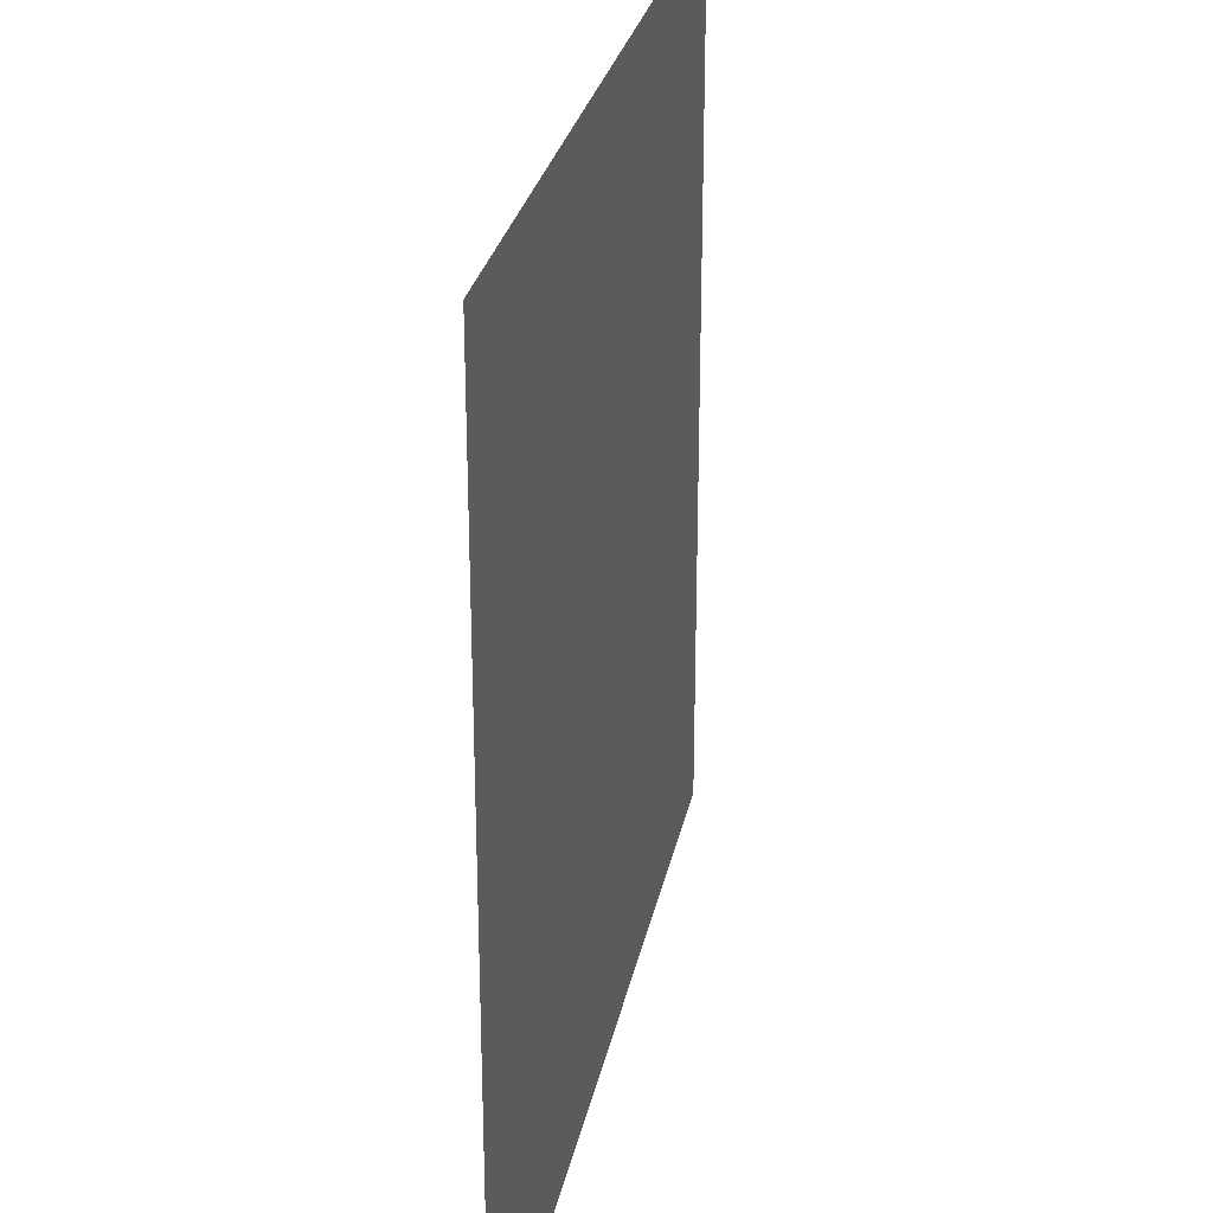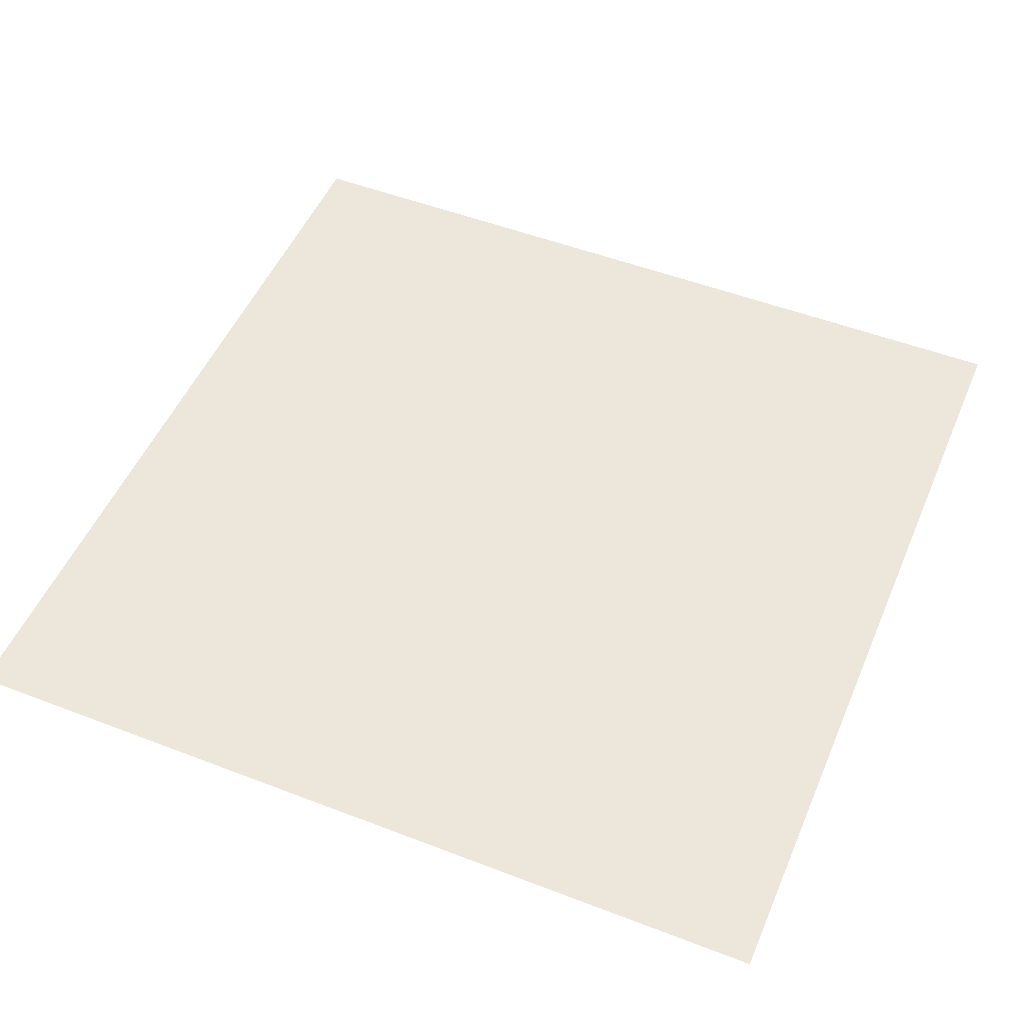
<metadata>
{"format":"obj","ext":"obj","renderer":"f3d","projection":"perspective","resolution":1024,"background":"white","views":[{"elev":28.1,"azim":101.3,"up":"+Y"},{"elev":50.9,"azim":-67.2,"up":"+Z"}]}
</metadata>
<code>
v -240 -16 0
v -256 -16 0
v -256 0 0
v -240 0 0
v -224 -16 0
v -240 -16 0
v -240 0 0
v -224 0 0
v -208 -16 0
v -224 -16 0
v -224 0 0
v -208 0 0
v -192 -16 0
v -208 -16 0
v -208 0 0
v -192 0 0
v -176 -16 0
v -192 -16 0
v -192 0 0
v -176 0 0
v -160 -16 0
v -176 -16 0
v -176 0 0
v -160 0 0
v -144 -16 0
v -160 -16 0
v -160 0 0
v -144 0 0
v -128 -16 0
v -144 -16 0
v -144 0 0
v -128 0 0
v -112 -16 0
v -128 -16 0
v -128 0 0
v -112 0 0
v -96 -16 0
v -112 -16 0
v -112 0 0
v -96 0 0
v -80 -16 0
v -96 -16 0
v -96 0 0
v -80 0 0
v -64 -16 0
v -80 -16 0
v -80 0 0
v -64 0 0
v -48 -16 0
v -64 -16 0
v -64 0 0
v -48 0 0
v -32 -16 0
v -48 -16 0
v -48 0 0
v -32 0 0
v -16 -16 0
v -32 -16 0
v -32 0 0
v -16 0 0
v 0 -16 0
v -16 -16 0
v -16 0 0
v 0 0 0
v -240 -32 0
v -256 -32 0
v -256 -16 0
v -240 -16 0
v -224 -32 0
v -240 -32 0
v -240 -16 0
v -224 -16 0
v -208 -32 0
v -224 -32 0
v -224 -16 0
v -208 -16 0
v -192 -32 0
v -208 -32 0
v -208 -16 0
v -192 -16 0
v -176 -32 0
v -192 -32 0
v -192 -16 0
v -176 -16 0
v -160 -32 0
v -176 -32 0
v -176 -16 0
v -160 -16 0
v -144 -32 0
v -160 -32 0
v -160 -16 0
v -144 -16 0
v -128 -32 0
v -144 -32 0
v -144 -16 0
v -128 -16 0
v -112 -32 0
v -128 -32 0
v -128 -16 0
v -112 -16 0
v -96 -32 0
v -112 -32 0
v -112 -16 0
v -96 -16 0
v -80 -32 0
v -96 -32 0
v -96 -16 0
v -80 -16 0
v -64 -32 0
v -80 -32 0
v -80 -16 0
v -64 -16 0
v -48 -32 0
v -64 -32 0
v -64 -16 0
v -48 -16 0
v -32 -32 0
v -48 -32 0
v -48 -16 0
v -32 -16 0
v -16 -32 0
v -32 -32 0
v -32 -16 0
v -16 -16 0
v 0 -32 0
v -16 -32 0
v -16 -16 0
v 0 -16 0
v -240 -48 0
v -256 -48 0
v -256 -32 0
v -240 -32 0
v -224 -48 0
v -240 -48 0
v -240 -32 0
v -224 -32 0
v -208 -48 0
v -224 -48 0
v -224 -32 0
v -208 -32 0
v -192 -48 0
v -208 -48 0
v -208 -32 0
v -192 -32 0
v -176 -48 0
v -192 -48 0
v -192 -32 0
v -176 -32 0
v -160 -48 0
v -176 -48 0
v -176 -32 0
v -160 -32 0
v -144 -48 0
v -160 -48 0
v -160 -32 0
v -144 -32 0
v -128 -48 0
v -144 -48 0
v -144 -32 0
v -128 -32 0
v -112 -48 0
v -128 -48 0
v -128 -32 0
v -112 -32 0
v -96 -48 0
v -112 -48 0
v -112 -32 0
v -96 -32 0
v -80 -48 0
v -96 -48 0
v -96 -32 0
v -80 -32 0
v -64 -48 0
v -80 -48 0
v -80 -32 0
v -64 -32 0
v -48 -48 0
v -64 -48 0
v -64 -32 0
v -48 -32 0
v -32 -48 0
v -48 -48 0
v -48 -32 0
v -32 -32 0
v -16 -48 0
v -32 -48 0
v -32 -32 0
v -16 -32 0
v 0 -48 0
v -16 -48 0
v -16 -32 0
v 0 -32 0
v -240 -64 0
v -256 -64 0
v -256 -48 0
v -240 -48 0
v -224 -64 0
v -240 -64 0
v -240 -48 0
v -224 -48 0
v -208 -64 0
v -224 -64 0
v -224 -48 0
v -208 -48 0
v -192 -64 0
v -208 -64 0
v -208 -48 0
v -192 -48 0
v -176 -64 0
v -192 -64 0
v -192 -48 0
v -176 -48 0
v -160 -64 0
v -176 -64 0
v -176 -48 0
v -160 -48 0
v -144 -64 0
v -160 -64 0
v -160 -48 0
v -144 -48 0
v -128 -64 0
v -144 -64 0
v -144 -48 0
v -128 -48 0
v -112 -64 0
v -128 -64 0
v -128 -48 0
v -112 -48 0
v -96 -64 0
v -112 -64 0
v -112 -48 0
v -96 -48 0
v -80 -64 0
v -96 -64 0
v -96 -48 0
v -80 -48 0
v -64 -64 0
v -80 -64 0
v -80 -48 0
v -64 -48 0
v -48 -64 0
v -64 -64 0
v -64 -48 0
v -48 -48 0
v -32 -64 0
v -48 -64 0
v -48 -48 0
v -32 -48 0
v -16 -64 0
v -32 -64 0
v -32 -48 0
v -16 -48 0
v 0 -64 0
v -16 -64 0
v -16 -48 0
v 0 -48 0
v -240 -80 0
v -256 -80 0
v -256 -64 0
v -240 -64 0
v -224 -80 0
v -240 -80 0
v -240 -64 0
v -224 -64 0
v -208 -80 0
v -224 -80 0
v -224 -64 0
v -208 -64 0
v -192 -80 0
v -208 -80 0
v -208 -64 0
v -192 -64 0
v -176 -80 0
v -192 -80 0
v -192 -64 0
v -176 -64 0
v -160 -80 0
v -176 -80 0
v -176 -64 0
v -160 -64 0
v -144 -80 0
v -160 -80 0
v -160 -64 0
v -144 -64 0
v -128 -80 0
v -144 -80 0
v -144 -64 0
v -128 -64 0
v -112 -80 0
v -128 -80 0
v -128 -64 0
v -112 -64 0
v -96 -80 0
v -112 -80 0
v -112 -64 0
v -96 -64 0
v -80 -80 0
v -96 -80 0
v -96 -64 0
v -80 -64 0
v -64 -80 0
v -80 -80 0
v -80 -64 0
v -64 -64 0
v -48 -80 0
v -64 -80 0
v -64 -64 0
v -48 -64 0
v -32 -80 0
v -48 -80 0
v -48 -64 0
v -32 -64 0
v -16 -80 0
v -32 -80 0
v -32 -64 0
v -16 -64 0
v 0 -80 0
v -16 -80 0
v -16 -64 0
v 0 -64 0
v -240 -96 0
v -256 -96 0
v -256 -80 0
v -240 -80 0
v -224 -96 0
v -240 -96 0
v -240 -80 0
v -224 -80 0
v -208 -96 0
v -224 -96 0
v -224 -80 0
v -208 -80 0
v -192 -96 0
v -208 -96 0
v -208 -80 0
v -192 -80 0
v -176 -96 0
v -192 -96 0
v -192 -80 0
v -176 -80 0
v -160 -96 0
v -176 -96 0
v -176 -80 0
v -160 -80 0
v -144 -96 0
v -160 -96 0
v -160 -80 0
v -144 -80 0
v -128 -96 0
v -144 -96 0
v -144 -80 0
v -128 -80 0
v -112 -96 0
v -128 -96 0
v -128 -80 0
v -112 -80 0
v -96 -96 0
v -112 -96 0
v -112 -80 0
v -96 -80 0
v -80 -96 0
v -96 -96 0
v -96 -80 0
v -80 -80 0
v -64 -96 0
v -80 -96 0
v -80 -80 0
v -64 -80 0
v -48 -96 0
v -64 -96 0
v -64 -80 0
v -48 -80 0
v -32 -96 0
v -48 -96 0
v -48 -80 0
v -32 -80 0
v -16 -96 0
v -32 -96 0
v -32 -80 0
v -16 -80 0
v 0 -96 0
v -16 -96 0
v -16 -80 0
v 0 -80 0
v -240 -112 0
v -256 -112 0
v -256 -96 0
v -240 -96 0
v -224 -112 0
v -240 -112 0
v -240 -96 0
v -224 -96 0
v -208 -112 0
v -224 -112 0
v -224 -96 0
v -208 -96 0
v -192 -112 0
v -208 -112 0
v -208 -96 0
v -192 -96 0
v -176 -112 0
v -192 -112 0
v -192 -96 0
v -176 -96 0
v -160 -112 0
v -176 -112 0
v -176 -96 0
v -160 -96 0
v -144 -112 0
v -160 -112 0
v -160 -96 0
v -144 -96 0
v -128 -112 0
v -144 -112 0
v -144 -96 0
v -128 -96 0
v -112 -112 0
v -128 -112 0
v -128 -96 0
v -112 -96 0
v -96 -112 0
v -112 -112 0
v -112 -96 0
v -96 -96 0
v -80 -112 0
v -96 -112 0
v -96 -96 0
v -80 -96 0
v -64 -112 0
v -80 -112 0
v -80 -96 0
v -64 -96 0
v -48 -112 0
v -64 -112 0
v -64 -96 0
v -48 -96 0
v -32 -112 0
v -48 -112 0
v -48 -96 0
v -32 -96 0
v -16 -112 0
v -32 -112 0
v -32 -96 0
v -16 -96 0
v 0 -112 0
v -16 -112 0
v -16 -96 0
v 0 -96 0
v -240 -128 0
v -256 -128 0
v -256 -112 0
v -240 -112 0
v -224 -128 0
v -240 -128 0
v -240 -112 0
v -224 -112 0
v -208 -128 0
v -224 -128 0
v -224 -112 0
v -208 -112 0
v -192 -128 0
v -208 -128 0
v -208 -112 0
v -192 -112 0
v -176 -128 0
v -192 -128 0
v -192 -112 0
v -176 -112 0
v -160 -128 0
v -176 -128 0
v -176 -112 0
v -160 -112 0
v -144 -128 0
v -160 -128 0
v -160 -112 0
v -144 -112 0
v -128 -128 0
v -144 -128 0
v -144 -112 0
v -128 -112 0
v -112 -128 0
v -128 -128 0
v -128 -112 0
v -112 -112 0
v -96 -128 0
v -112 -128 0
v -112 -112 0
v -96 -112 0
v -80 -128 0
v -96 -128 0
v -96 -112 0
v -80 -112 0
v -64 -128 0
v -80 -128 0
v -80 -112 0
v -64 -112 0
v -48 -128 0
v -64 -128 0
v -64 -112 0
v -48 -112 0
v -32 -128 0
v -48 -128 0
v -48 -112 0
v -32 -112 0
v -16 -128 0
v -32 -128 0
v -32 -112 0
v -16 -112 0
v 0 -128 0
v -16 -128 0
v -16 -112 0
v 0 -112 0
v -240 -144 0
v -256 -144 0
v -256 -128 0
v -240 -128 0
v -224 -144 0
v -240 -144 0
v -240 -128 0
v -224 -128 0
v -208 -144 0
v -224 -144 0
v -224 -128 0
v -208 -128 0
v -192 -144 0
v -208 -144 0
v -208 -128 0
v -192 -128 0
v -176 -144 0
v -192 -144 0
v -192 -128 0
v -176 -128 0
v -160 -144 0
v -176 -144 0
v -176 -128 0
v -160 -128 0
v -144 -144 0
v -160 -144 0
v -160 -128 0
v -144 -128 0
v -128 -144 0
v -144 -144 0
v -144 -128 0
v -128 -128 0
v -112 -144 0
v -128 -144 0
v -128 -128 0
v -112 -128 0
v -96 -144 0
v -112 -144 0
v -112 -128 0
v -96 -128 0
v -80 -144 0
v -96 -144 0
v -96 -128 0
v -80 -128 0
v -64 -144 0
v -80 -144 0
v -80 -128 0
v -64 -128 0
v -48 -144 0
v -64 -144 0
v -64 -128 0
v -48 -128 0
v -32 -144 0
v -48 -144 0
v -48 -128 0
v -32 -128 0
v -16 -144 0
v -32 -144 0
v -32 -128 0
v -16 -128 0
v 0 -144 0
v -16 -144 0
v -16 -128 0
v 0 -128 0
v -240 -160 0
v -256 -160 0
v -256 -144 0
v -240 -144 0
v -224 -160 0
v -240 -160 0
v -240 -144 0
v -224 -144 0
v -208 -160 0
v -224 -160 0
v -224 -144 0
v -208 -144 0
v -192 -160 0
v -208 -160 0
v -208 -144 0
v -192 -144 0
v -176 -160 0
v -192 -160 0
v -192 -144 0
v -176 -144 0
v -160 -160 0
v -176 -160 0
v -176 -144 0
v -160 -144 0
v -144 -160 0
v -160 -160 0
v -160 -144 0
v -144 -144 0
v -128 -160 0
v -144 -160 0
v -144 -144 0
v -128 -144 0
v -112 -160 0
v -128 -160 0
v -128 -144 0
v -112 -144 0
v -96 -160 0
v -112 -160 0
v -112 -144 0
v -96 -144 0
v -80 -160 0
v -96 -160 0
v -96 -144 0
v -80 -144 0
v -64 -160 0
v -80 -160 0
v -80 -144 0
v -64 -144 0
v -48 -160 0
v -64 -160 0
v -64 -144 0
v -48 -144 0
v -32 -160 0
v -48 -160 0
v -48 -144 0
v -32 -144 0
v -16 -160 0
v -32 -160 0
v -32 -144 0
v -16 -144 0
v 0 -160 0
v -16 -160 0
v -16 -144 0
v 0 -144 0
v -240 -176 0
v -256 -176 0
v -256 -160 0
v -240 -160 0
v -224 -176 0
v -240 -176 0
v -240 -160 0
v -224 -160 0
v -208 -176 0
v -224 -176 0
v -224 -160 0
v -208 -160 0
v -192 -176 0
v -208 -176 0
v -208 -160 0
v -192 -160 0
v -176 -176 0
v -192 -176 0
v -192 -160 0
v -176 -160 0
v -160 -176 0
v -176 -176 0
v -176 -160 0
v -160 -160 0
v -144 -176 0
v -160 -176 0
v -160 -160 0
v -144 -160 0
v -128 -176 0
v -144 -176 0
v -144 -160 0
v -128 -160 0
v -112 -176 0
v -128 -176 0
v -128 -160 0
v -112 -160 0
v -96 -176 0
v -112 -176 0
v -112 -160 0
v -96 -160 0
v -80 -176 0
v -96 -176 0
v -96 -160 0
v -80 -160 0
v -64 -176 0
v -80 -176 0
v -80 -160 0
v -64 -160 0
v -48 -176 0
v -64 -176 0
v -64 -160 0
v -48 -160 0
v -32 -176 0
v -48 -176 0
v -48 -160 0
v -32 -160 0
v -16 -176 0
v -32 -176 0
v -32 -160 0
v -16 -160 0
v 0 -176 0
v -16 -176 0
v -16 -160 0
v 0 -160 0
v -240 -192 0
v -256 -192 0
v -256 -176 0
v -240 -176 0
v -224 -192 0
v -240 -192 0
v -240 -176 0
v -224 -176 0
v -208 -192 0
v -224 -192 0
v -224 -176 0
v -208 -176 0
v -192 -192 0
v -208 -192 0
v -208 -176 0
v -192 -176 0
v -176 -192 0
v -192 -192 0
v -192 -176 0
v -176 -176 0
v -160 -192 0
v -176 -192 0
v -176 -176 0
v -160 -176 0
v -144 -192 0
v -160 -192 0
v -160 -176 0
v -144 -176 0
v -128 -192 0
v -144 -192 0
v -144 -176 0
v -128 -176 0
v -112 -192 0
v -128 -192 0
v -128 -176 0
v -112 -176 0
v -96 -192 0
v -112 -192 0
v -112 -176 0
v -96 -176 0
v -80 -192 0
v -96 -192 0
v -96 -176 0
v -80 -176 0
v -64 -192 0
v -80 -192 0
v -80 -176 0
v -64 -176 0
v -48 -192 0
v -64 -192 0
v -64 -176 0
v -48 -176 0
v -32 -192 0
v -48 -192 0
v -48 -176 0
v -32 -176 0
v -16 -192 0
v -32 -192 0
v -32 -176 0
v -16 -176 0
v 0 -192 0
v -16 -192 0
v -16 -176 0
v 0 -176 0
v -240 -208 0
v -256 -208 0
v -256 -192 0
v -240 -192 0
v -224 -208 0
v -240 -208 0
v -240 -192 0
v -224 -192 0
v -208 -208 0
v -224 -208 0
v -224 -192 0
v -208 -192 0
v -192 -208 0
v -208 -208 0
v -208 -192 0
v -192 -192 0
v -176 -208 0
v -192 -208 0
v -192 -192 0
v -176 -192 0
v -160 -208 0
v -176 -208 0
v -176 -192 0
v -160 -192 0
v -144 -208 0
v -160 -208 0
v -160 -192 0
v -144 -192 0
v -128 -208 0
v -144 -208 0
v -144 -192 0
v -128 -192 0
v -112 -208 0
v -128 -208 0
v -128 -192 0
v -112 -192 0
v -96 -208 0
v -112 -208 0
v -112 -192 0
v -96 -192 0
v -80 -208 0
v -96 -208 0
v -96 -192 0
v -80 -192 0
v -64 -208 0
v -80 -208 0
v -80 -192 0
v -64 -192 0
v -48 -208 0
v -64 -208 0
v -64 -192 0
v -48 -192 0
v -32 -208 0
v -48 -208 0
v -48 -192 0
v -32 -192 0
v -16 -208 0
v -32 -208 0
v -32 -192 0
v -16 -192 0
v 0 -208 0
v -16 -208 0
v -16 -192 0
v 0 -192 0
v -240 -224 0
v -256 -224 0
v -256 -208 0
v -240 -208 0
v -224 -224 0
v -240 -224 0
v -240 -208 0
v -224 -208 0
v -208 -224 0
v -224 -224 0
v -224 -208 0
v -208 -208 0
v -192 -224 0
v -208 -224 0
v -208 -208 0
v -192 -208 0
v -176 -224 0
v -192 -224 0
v -192 -208 0
v -176 -208 0
v -160 -224 0
v -176 -224 0
v -176 -208 0
v -160 -208 0
v -144 -224 0
v -160 -224 0
v -160 -208 0
v -144 -208 0
v -128 -224 0
v -144 -224 0
v -144 -208 0
v -128 -208 0
v -112 -224 0
v -128 -224 0
v -128 -208 0
v -112 -208 0
v -96 -224 0
v -112 -224 0
v -112 -208 0
v -96 -208 0
v -80 -224 0
v -96 -224 0
v -96 -208 0
v -80 -208 0
v -64 -224 0
v -80 -224 0
v -80 -208 0
v -64 -208 0
v -48 -224 0
v -64 -224 0
v -64 -208 0
v -48 -208 0
v -32 -224 0
v -48 -224 0
v -48 -208 0
v -32 -208 0
v -16 -224 0
v -32 -224 0
v -32 -208 0
v -16 -208 0
v 0 -224 0
v -16 -224 0
v -16 -208 0
v 0 -208 0
v -240 -240 0
v -256 -240 0
v -256 -224 0
v -240 -224 0
v -224 -240 0
v -240 -240 0
v -240 -224 0
v -224 -224 0
v -208 -240 0
v -224 -240 0
v -224 -224 0
v -208 -224 0
v -192 -240 0
v -208 -240 0
v -208 -224 0
v -192 -224 0
v -176 -240 0
v -192 -240 0
v -192 -224 0
v -176 -224 0
v -160 -240 0
v -176 -240 0
v -176 -224 0
v -160 -224 0
v -144 -240 0
v -160 -240 0
v -160 -224 0
v -144 -224 0
v -128 -240 0
v -144 -240 0
v -144 -224 0
v -128 -224 0
v -112 -240 0
v -128 -240 0
v -128 -224 0
v -112 -224 0
v -96 -240 0
v -112 -240 0
v -112 -224 0
v -96 -224 0
v -80 -240 0
v -96 -240 0
v -96 -224 0
v -80 -224 0
v -64 -240 0
v -80 -240 0
v -80 -224 0
v -64 -224 0
v -48 -240 0
v -64 -240 0
v -64 -224 0
v -48 -224 0
v -32 -240 0
v -48 -240 0
v -48 -224 0
v -32 -224 0
v -16 -240 0
v -32 -240 0
v -32 -224 0
v -16 -224 0
v 0 -240 0
v -16 -240 0
v -16 -224 0
v 0 -224 0
v -240 -256 0
v -256 -256 0
v -256 -240 0
v -240 -240 0
v -224 -256 0
v -240 -256 0
v -240 -240 0
v -224 -240 0
v -208 -256 0
v -224 -256 0
v -224 -240 0
v -208 -240 0
v -192 -256 0
v -208 -256 0
v -208 -240 0
v -192 -240 0
v -176 -256 0
v -192 -256 0
v -192 -240 0
v -176 -240 0
v -160 -256 0
v -176 -256 0
v -176 -240 0
v -160 -240 0
v -144 -256 0
v -160 -256 0
v -160 -240 0
v -144 -240 0
v -128 -256 0
v -144 -256 0
v -144 -240 0
v -128 -240 0
v -112 -256 0
v -128 -256 0
v -128 -240 0
v -112 -240 0
v -96 -256 0
v -112 -256 0
v -112 -240 0
v -96 -240 0
v -80 -256 0
v -96 -256 0
v -96 -240 0
v -80 -240 0
v -64 -256 0
v -80 -256 0
v -80 -240 0
v -64 -240 0
v -48 -256 0
v -64 -256 0
v -64 -240 0
v -48 -240 0
v -32 -256 0
v -48 -256 0
v -48 -240 0
v -32 -240 0
v -16 -256 0
v -32 -256 0
v -32 -240 0
v -16 -240 0
v 0 -256 0
v -16 -256 0
v -16 -240 0
v 0 -240 0
g Village_mesh_0041
f 1 2 3 4
f 5 6 7 8
f 9 10 11 12
f 13 14 15 16
f 17 18 19 20
f 21 22 23 24
f 25 26 27 28
f 29 30 31 32
f 33 34 35 36
f 37 38 39 40
f 41 42 43 44
f 45 46 47 48
f 49 50 51 52
f 53 54 55 56
f 57 58 59 60
f 61 62 63 64
f 65 66 67 68
f 69 70 71 72
f 73 74 75 76
f 77 78 79 80
f 81 82 83 84
f 85 86 87 88
f 89 90 91 92
f 93 94 95 96
f 97 98 99 100
f 101 102 103 104
f 105 106 107 108
f 109 110 111 112
f 113 114 115 116
f 117 118 119 120
f 121 122 123 124
f 125 126 127 128
f 129 130 131 132
f 133 134 135 136
f 137 138 139 140
f 141 142 143 144
f 145 146 147 148
f 149 150 151 152
f 153 154 155 156
f 157 158 159 160
f 161 162 163 164
f 165 166 167 168
f 169 170 171 172
f 173 174 175 176
f 177 178 179 180
f 181 182 183 184
f 185 186 187 188
f 189 190 191 192
f 193 194 195 196
f 197 198 199 200
f 201 202 203 204
f 205 206 207 208
f 209 210 211 212
f 213 214 215 216
f 217 218 219 220
f 221 222 223 224
f 225 226 227 228
f 229 230 231 232
f 233 234 235 236
f 237 238 239 240
f 241 242 243 244
f 245 246 247 248
f 249 250 251 252
f 253 254 255 256
f 257 258 259 260
f 261 262 263 264
f 265 266 267 268
f 269 270 271 272
f 273 274 275 276
f 277 278 279 280
f 281 282 283 284
f 285 286 287 288
f 289 290 291 292
f 293 294 295 296
f 297 298 299 300
f 301 302 303 304
f 305 306 307 308
f 309 310 311 312
f 313 314 315 316
f 317 318 319 320
f 321 322 323 324
f 325 326 327 328
f 329 330 331 332
f 333 334 335 336
f 337 338 339 340
f 341 342 343 344
f 345 346 347 348
f 349 350 351 352
f 353 354 355 356
f 357 358 359 360
f 361 362 363 364
f 365 366 367 368
f 369 370 371 372
f 373 374 375 376
f 377 378 379 380
f 381 382 383 384
f 385 386 387 388
f 389 390 391 392
f 393 394 395 396
f 397 398 399 400
f 401 402 403 404
f 405 406 407 408
f 409 410 411 412
f 413 414 415 416
f 417 418 419 420
f 421 422 423 424
f 425 426 427 428
f 429 430 431 432
f 433 434 435 436
f 437 438 439 440
f 441 442 443 444
f 445 446 447 448
f 449 450 451 452
f 453 454 455 456
f 457 458 459 460
f 461 462 463 464
f 465 466 467 468
f 469 470 471 472
f 473 474 475 476
f 477 478 479 480
f 481 482 483 484
f 485 486 487 488
f 489 490 491 492
f 493 494 495 496
f 497 498 499 500
f 501 502 503 504
f 505 506 507 508
f 509 510 511 512
f 513 514 515 516
f 517 518 519 520
f 521 522 523 524
f 525 526 527 528
f 529 530 531 532
f 533 534 535 536
f 537 538 539 540
f 541 542 543 544
f 545 546 547 548
f 549 550 551 552
f 553 554 555 556
f 557 558 559 560
f 561 562 563 564
f 565 566 567 568
f 569 570 571 572
f 573 574 575 576
f 577 578 579 580
f 581 582 583 584
f 585 586 587 588
f 589 590 591 592
f 593 594 595 596
f 597 598 599 600
f 601 602 603 604
f 605 606 607 608
f 609 610 611 612
f 613 614 615 616
f 617 618 619 620
f 621 622 623 624
f 625 626 627 628
f 629 630 631 632
f 633 634 635 636
f 637 638 639 640
f 641 642 643 644
f 645 646 647 648
f 649 650 651 652
f 653 654 655 656
f 657 658 659 660
f 661 662 663 664
f 665 666 667 668
f 669 670 671 672
f 673 674 675 676
f 677 678 679 680
f 681 682 683 684
f 685 686 687 688
f 689 690 691 692
f 693 694 695 696
f 697 698 699 700
f 701 702 703 704
f 705 706 707 708
f 709 710 711 712
f 713 714 715 716
f 717 718 719 720
f 721 722 723 724
f 725 726 727 728
f 729 730 731 732
f 733 734 735 736
f 737 738 739 740
f 741 742 743 744
f 745 746 747 748
f 749 750 751 752
f 753 754 755 756
f 757 758 759 760
f 761 762 763 764
f 765 766 767 768
f 769 770 771 772
f 773 774 775 776
f 777 778 779 780
f 781 782 783 784
f 785 786 787 788
f 789 790 791 792
f 793 794 795 796
f 797 798 799 800
f 801 802 803 804
f 805 806 807 808
f 809 810 811 812
f 813 814 815 816
f 817 818 819 820
f 821 822 823 824
f 825 826 827 828
f 829 830 831 832
f 833 834 835 836
f 837 838 839 840
f 841 842 843 844
f 845 846 847 848
f 849 850 851 852
f 853 854 855 856
f 857 858 859 860
f 861 862 863 864
f 865 866 867 868
f 869 870 871 872
f 873 874 875 876
f 877 878 879 880
f 881 882 883 884
f 885 886 887 888
f 889 890 891 892
f 893 894 895 896
f 897 898 899 900
f 901 902 903 904
f 905 906 907 908
f 909 910 911 912
f 913 914 915 916
f 917 918 919 920
f 921 922 923 924
f 925 926 927 928
f 929 930 931 932
f 933 934 935 936
f 937 938 939 940
f 941 942 943 944
f 945 946 947 948
f 949 950 951 952
f 953 954 955 956
f 957 958 959 960
f 961 962 963 964
f 965 966 967 968
f 969 970 971 972
f 973 974 975 976
f 977 978 979 980
f 981 982 983 984
f 985 986 987 988
f 989 990 991 992
f 993 994 995 996
f 997 998 999 1000
f 1001 1002 1003 1004
f 1005 1006 1007 1008
f 1009 1010 1011 1012
f 1013 1014 1015 1016
f 1017 1018 1019 1020
f 1021 1022 1023 1024

</code>
